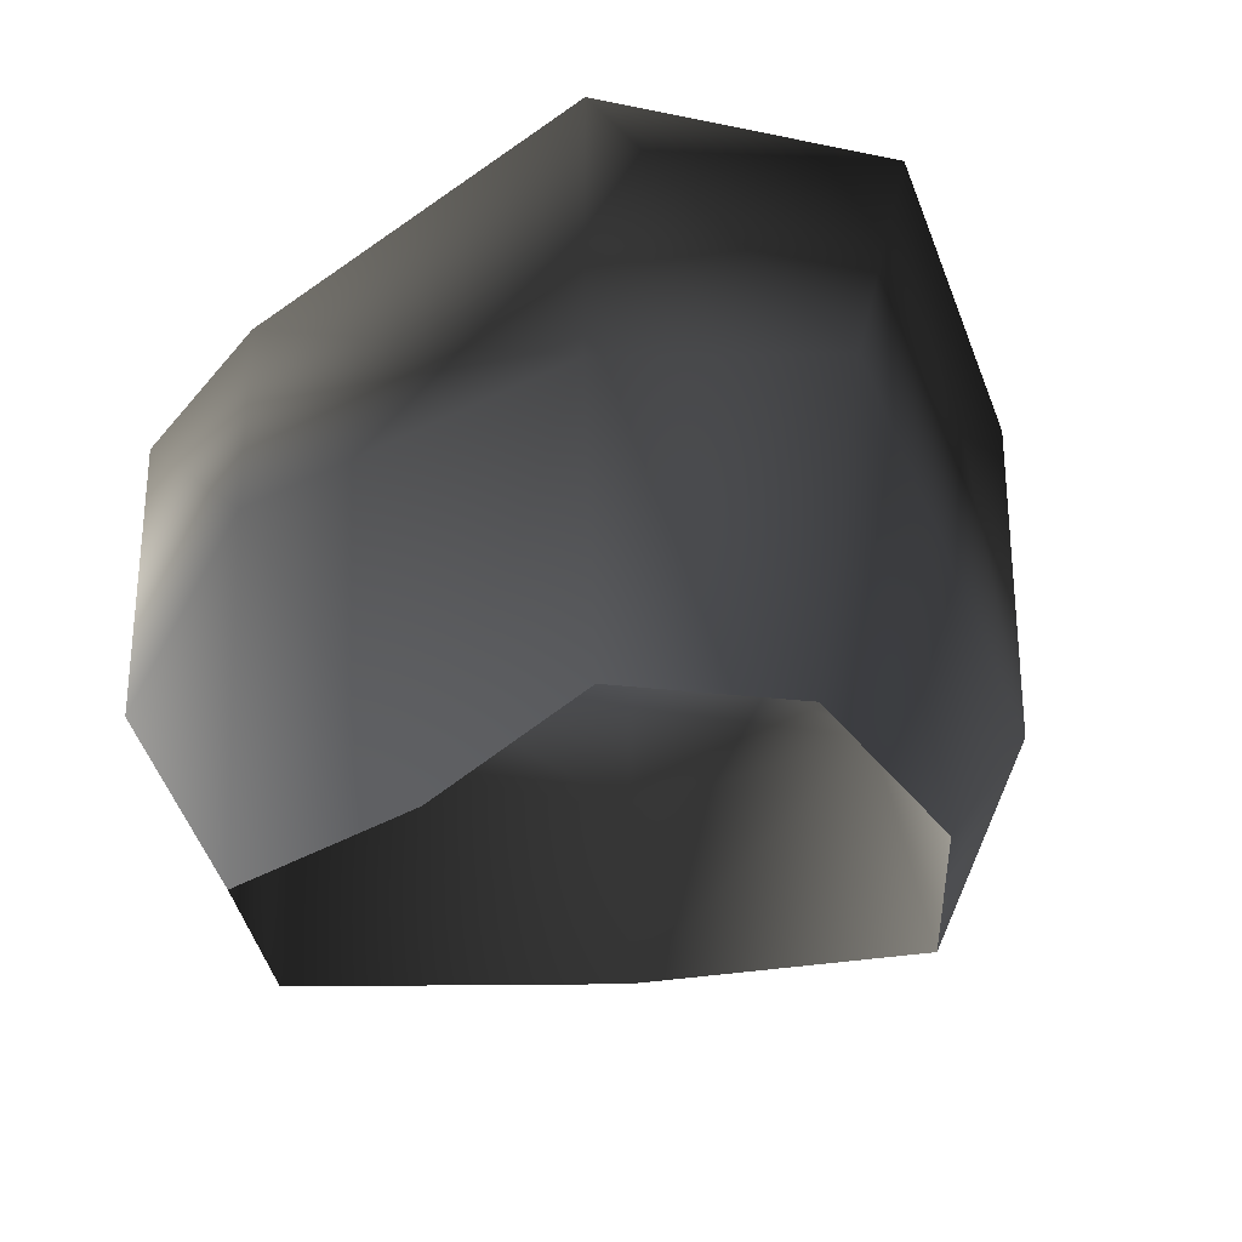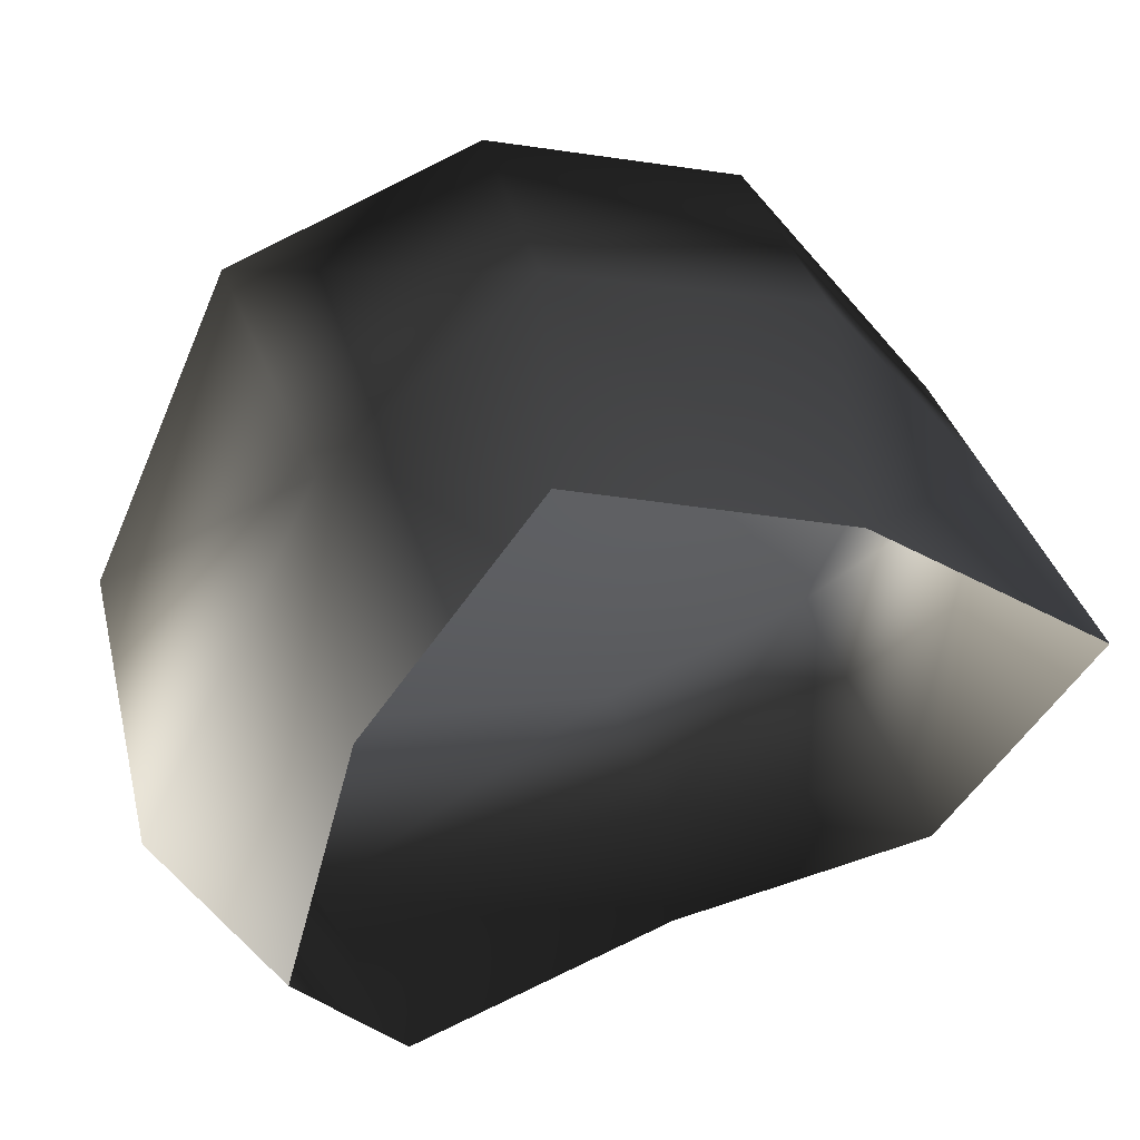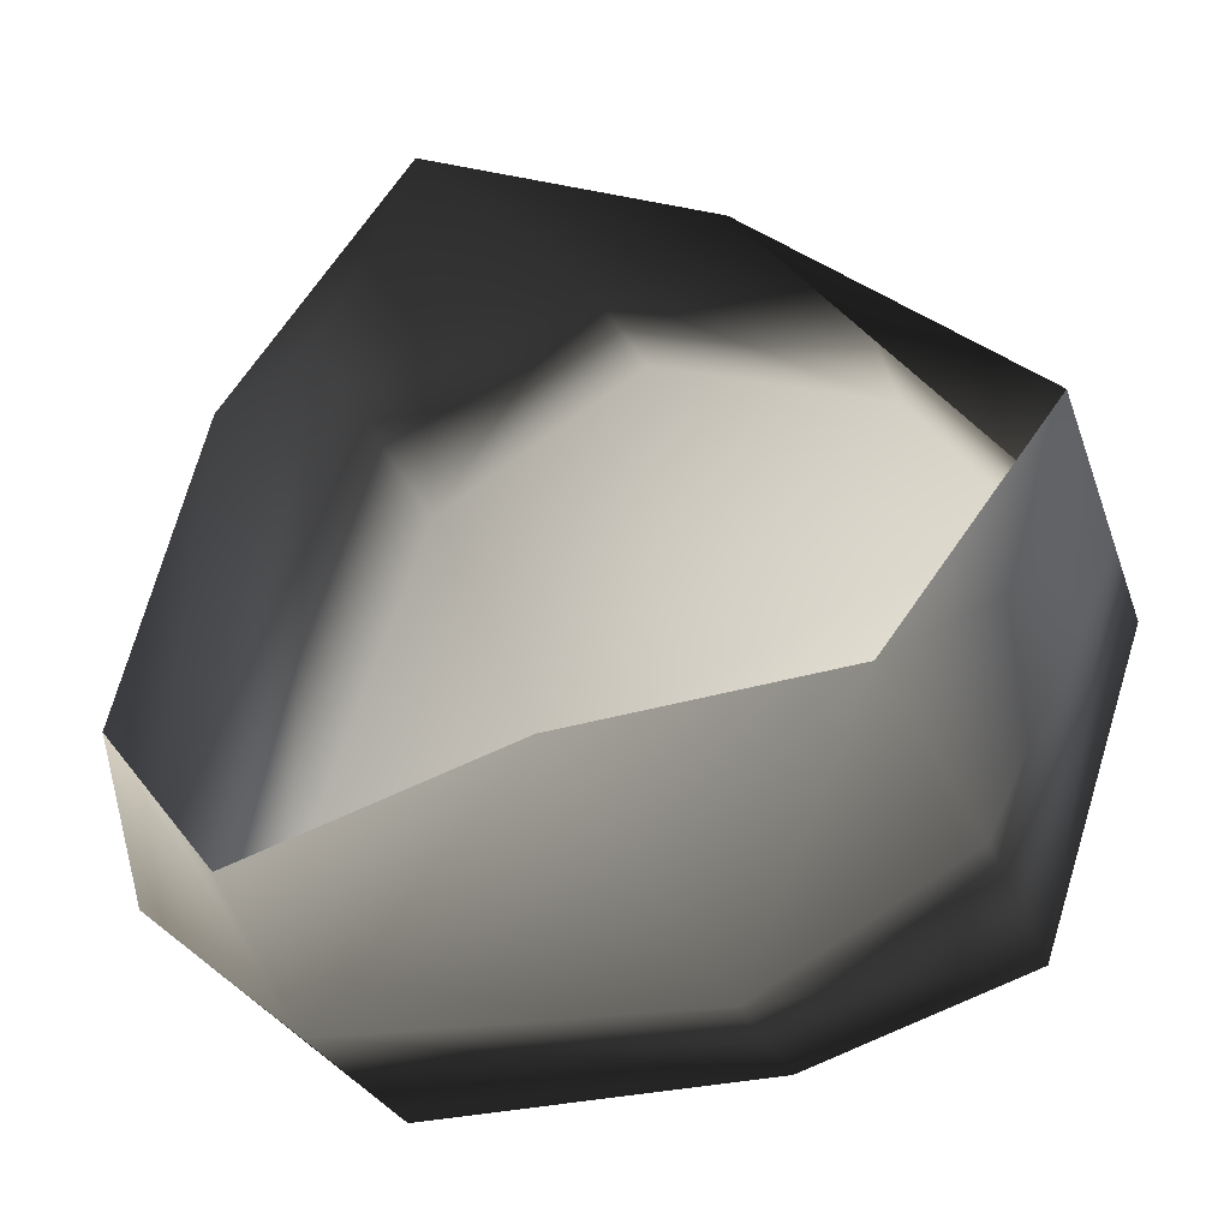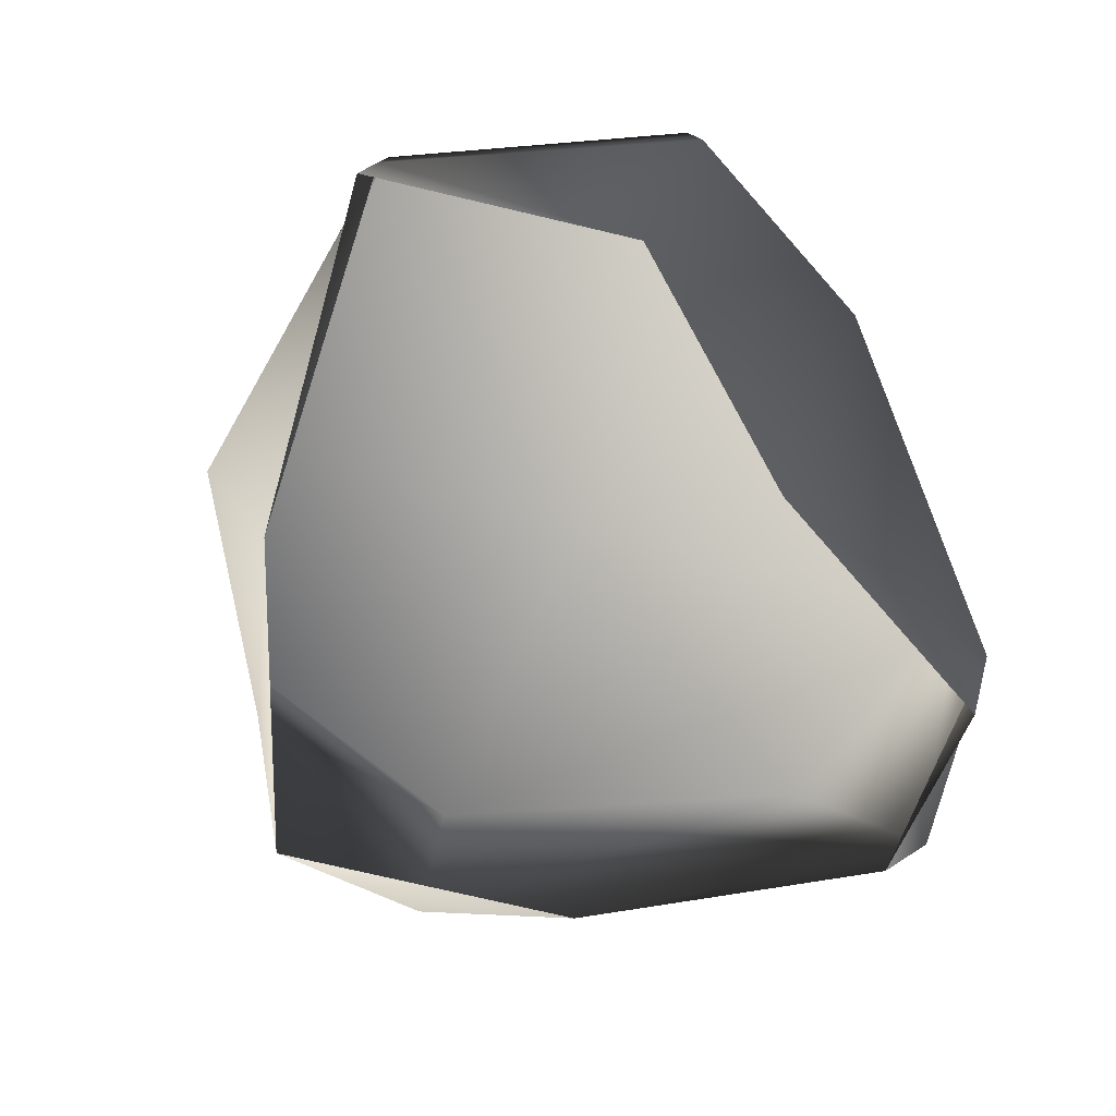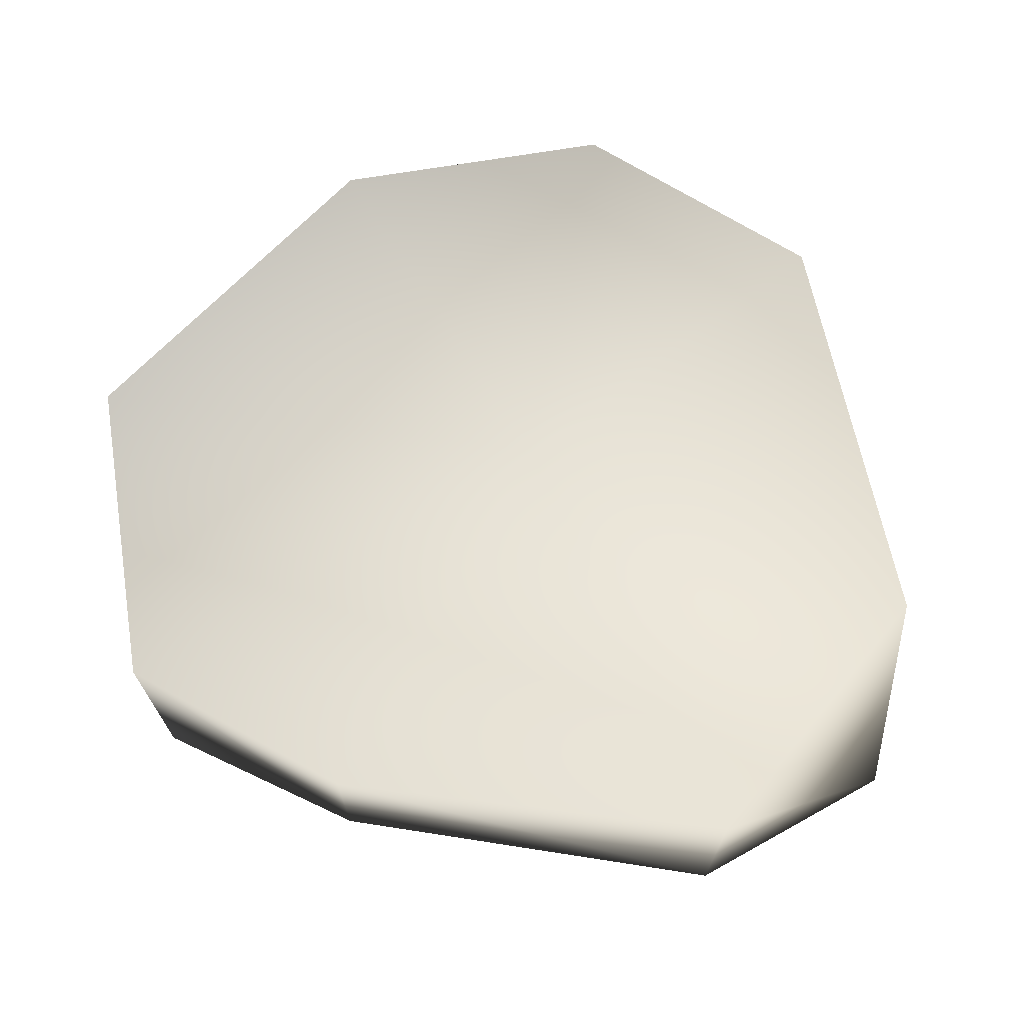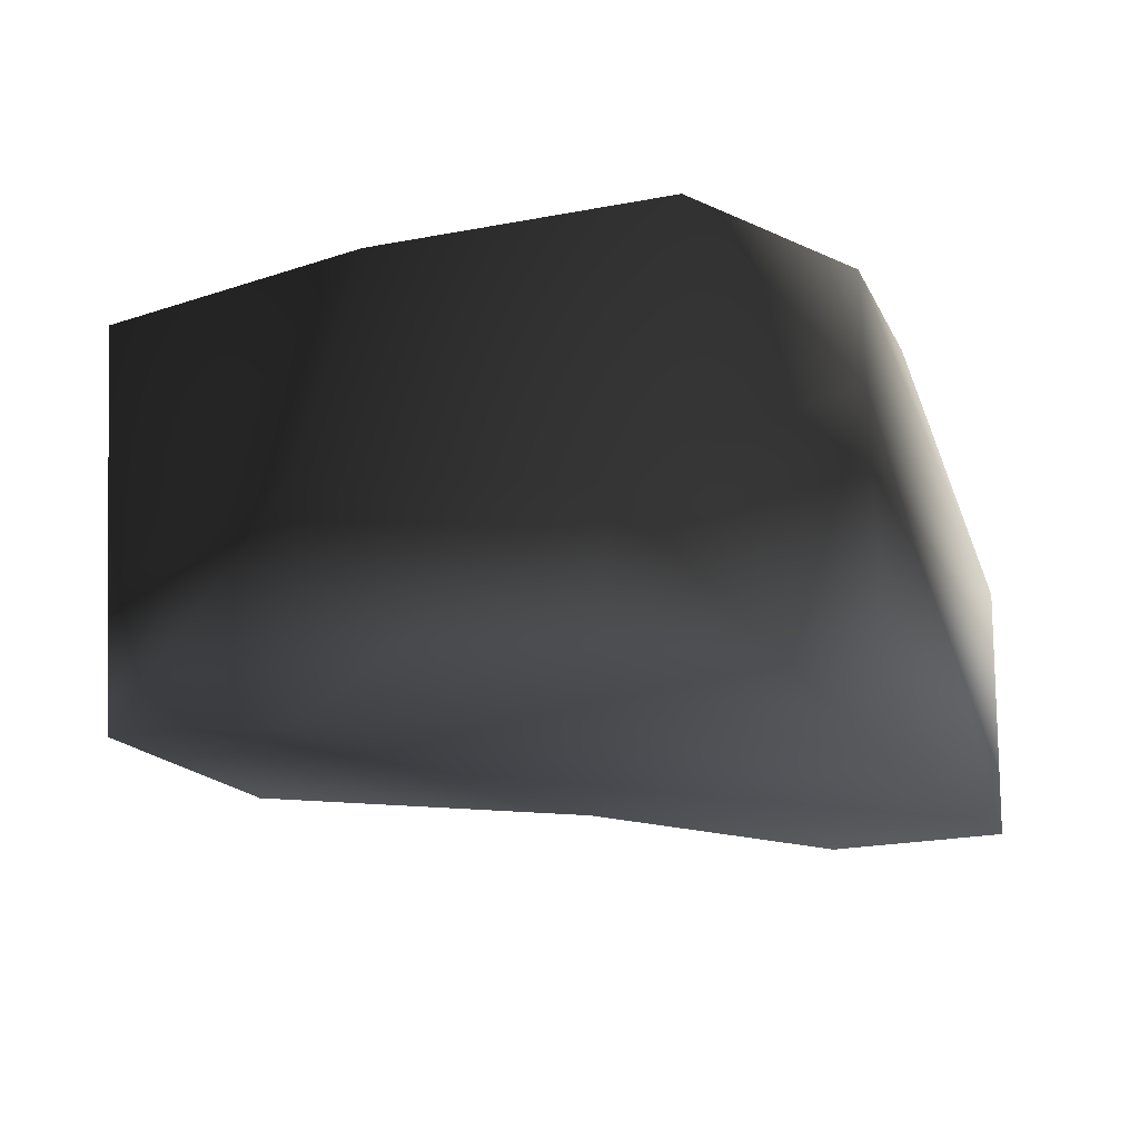
<metadata>
{"format":"obj","ext":"obj","renderer":"f3d","projection":"perspective","resolution":1024,"background":"white","views":[{"elev":-26.9,"azim":-139.1,"up":"+Y"},{"elev":42.4,"azim":-18.9,"up":"+Z"},{"elev":-27.7,"azim":17.2,"up":"+Z"},{"elev":-78.4,"azim":114.2,"up":"+Y"},{"elev":70.5,"azim":-169.4,"up":"+Y"},{"elev":79.3,"azim":178.2,"up":"+Z"}]}
</metadata>
<code>
v -1.772 17.07 35.22
v -21.37 20.29 26
v -1.772 21.51 3.8
v -33.77 23.2 -4.414
v 18.8 16.94 27.81
v 35.61 14.38 4.655
v -22.46 22.49 -24.67
v 8.506 17.07 -25.64
v 26.9 16.94 -19.59
v -20.95 -5.766 26.7
v -2.221 2.272 33.55
v -8.37 -18.22 32.14
v -22.5 -18.22 13.51
v 14.24 -18.22 22.33
v 18.8 -0.4099 27.68
v -21.37 20.29 26
v -1.772 17.07 35.22
v 18.8 16.94 27.81
v 14.24 -18.22 22.33
v 18.8 -0.4099 27.68
v 35.61 2.272 4.655
v 35.61 -18.22 4.655
v 22.72 -18.22 -12.23
v 26.9 -5.777 -19.59
v 35.61 14.38 4.655
v 18.8 16.94 27.81
v 26.9 16.94 -19.59
v 8.506 2.272 -25.64
v 1.214 -18.22 -14.1
v 22.72 -18.22 -12.23
v 26.9 -5.777 -19.59
v -22.46 2.272 -24.67
v -20.12 -18.22 -20.72
v 26.9 16.94 -19.59
v 8.506 17.07 -25.64
v -22.46 22.49 -24.67
v -22.46 2.272 -24.67
v -28.78 -18.22 -9.804
v -20.12 -18.22 -20.72
v -35.71 2.272 -13.7
v -20.95 -5.766 26.7
v -22.5 -18.22 13.51
v -35.71 2.272 -13.7
v -28.78 -18.22 -9.804
v -33.77 23.2 -4.414
v -22.46 22.49 -24.67
v -22.46 2.272 -24.67
v -21.37 20.29 26
g Rock_LOD1_14260_123
f 1 3 2
f 2 3 4
f 5 3 1
f 3 5 6
f 3 7 4
f 7 3 8
f 6 9 3
f 3 9 8
f 10 12 11
f 12 10 13
f 14 11 12
f 11 14 15
f 11 16 10
f 16 11 17
f 17 11 18
f 18 11 15
f 19 21 20
f 21 19 22
f 21 22 23
f 21 23 24
f 25 20 21
f 20 25 26
f 21 27 25
f 27 21 24
f 28 30 29
f 30 28 31
f 29 32 28
f 32 29 33
f 28 34 31
f 34 28 35
f 28 32 35
f 36 35 32
f 37 39 38
f 38 40 37
f 41 43 42
f 42 43 44
f 41 45 43
f 45 46 43
f 43 46 47
f 45 41 48

</code>
